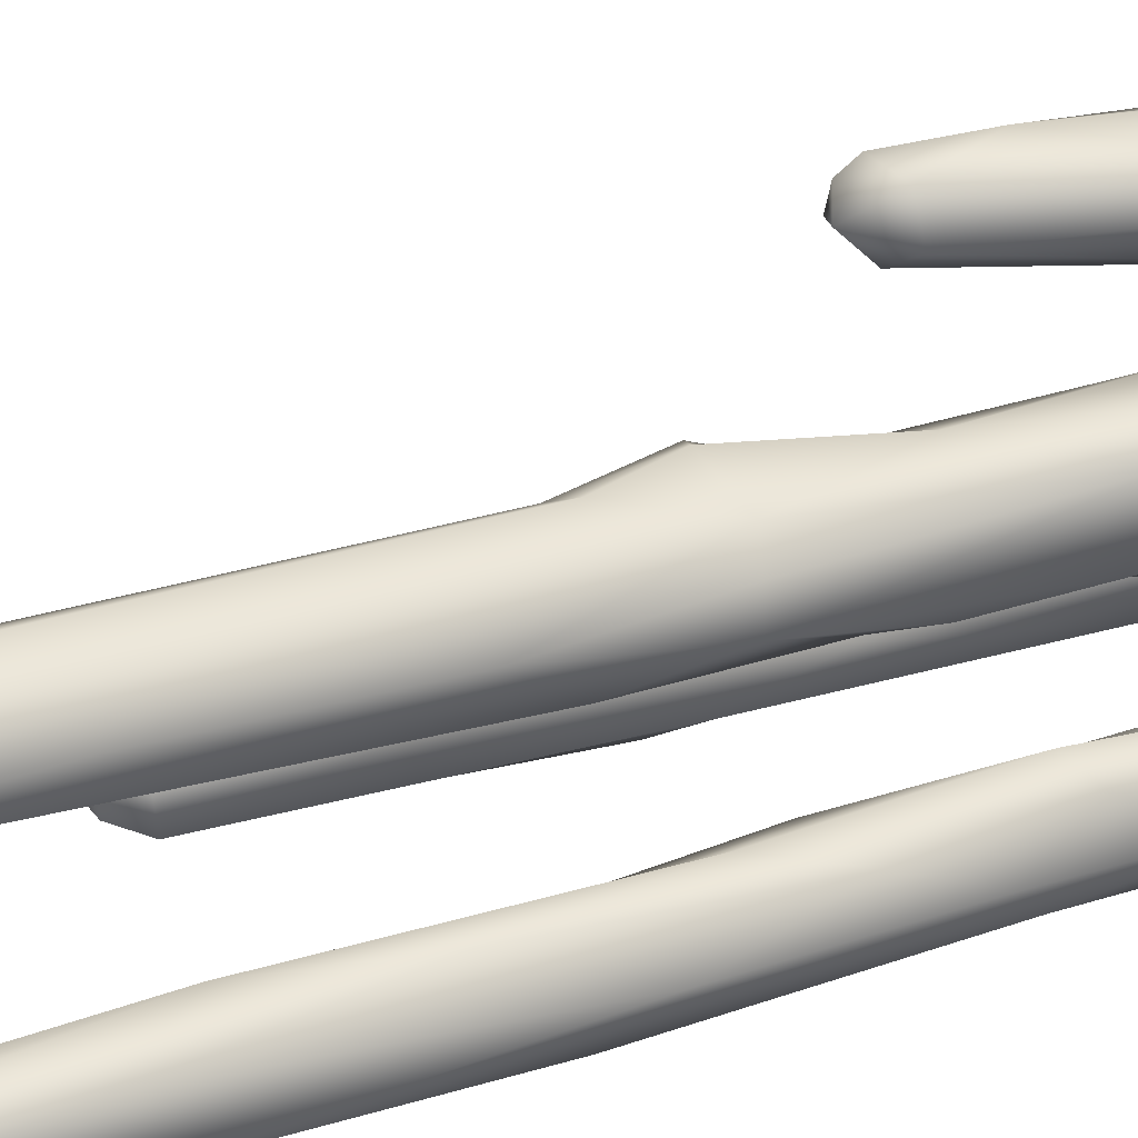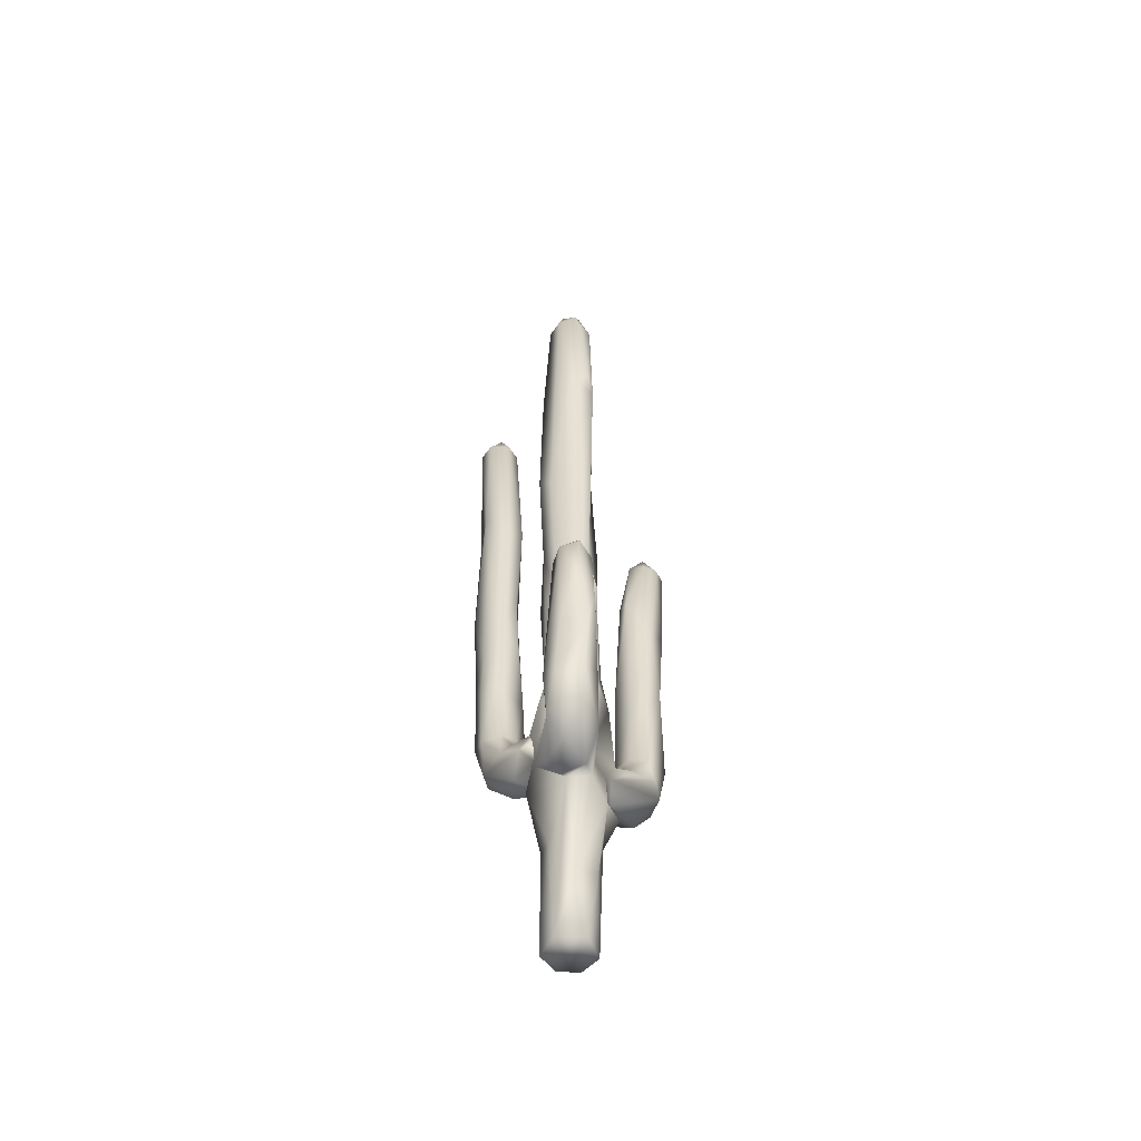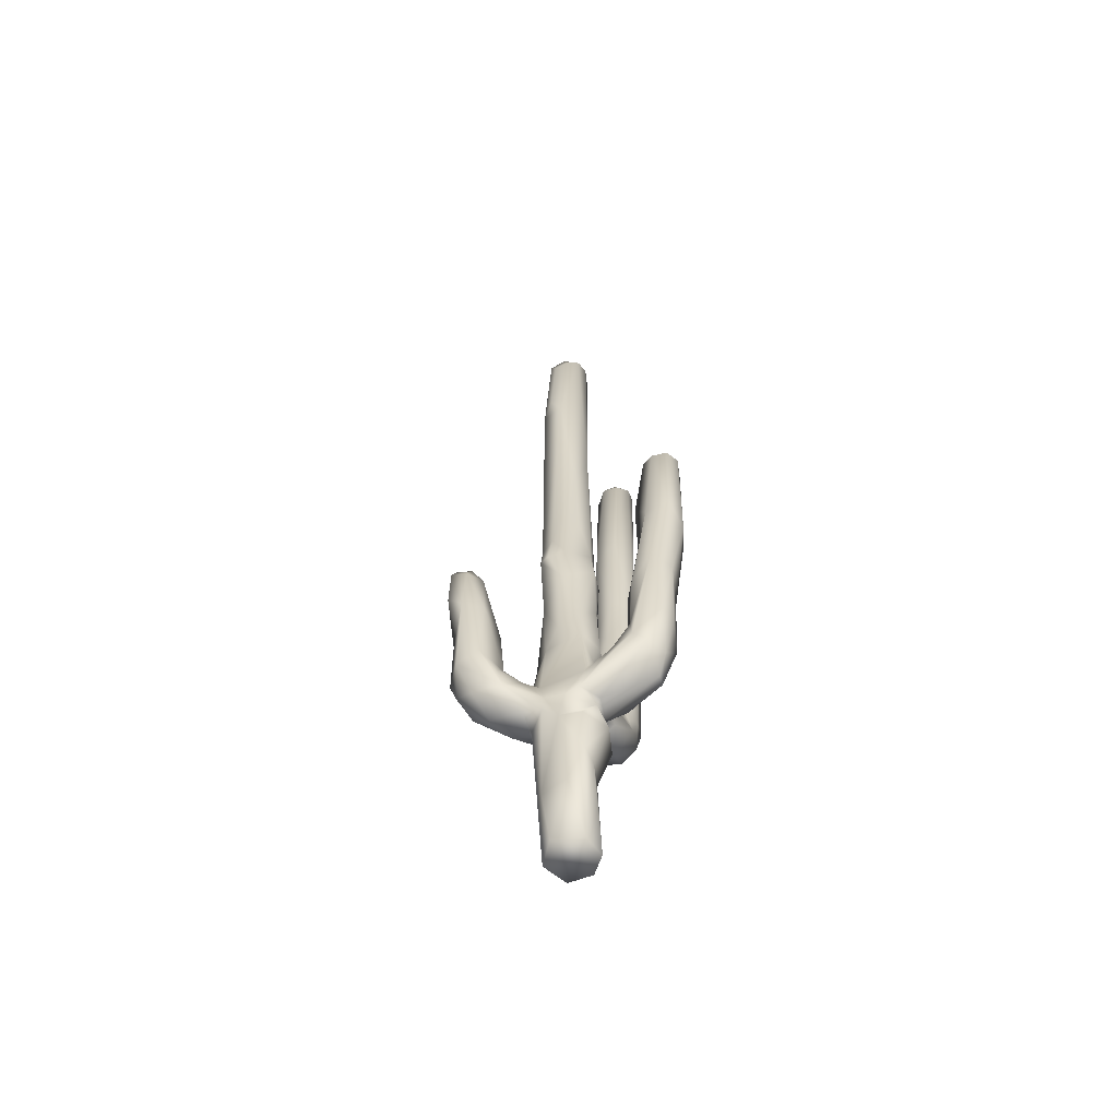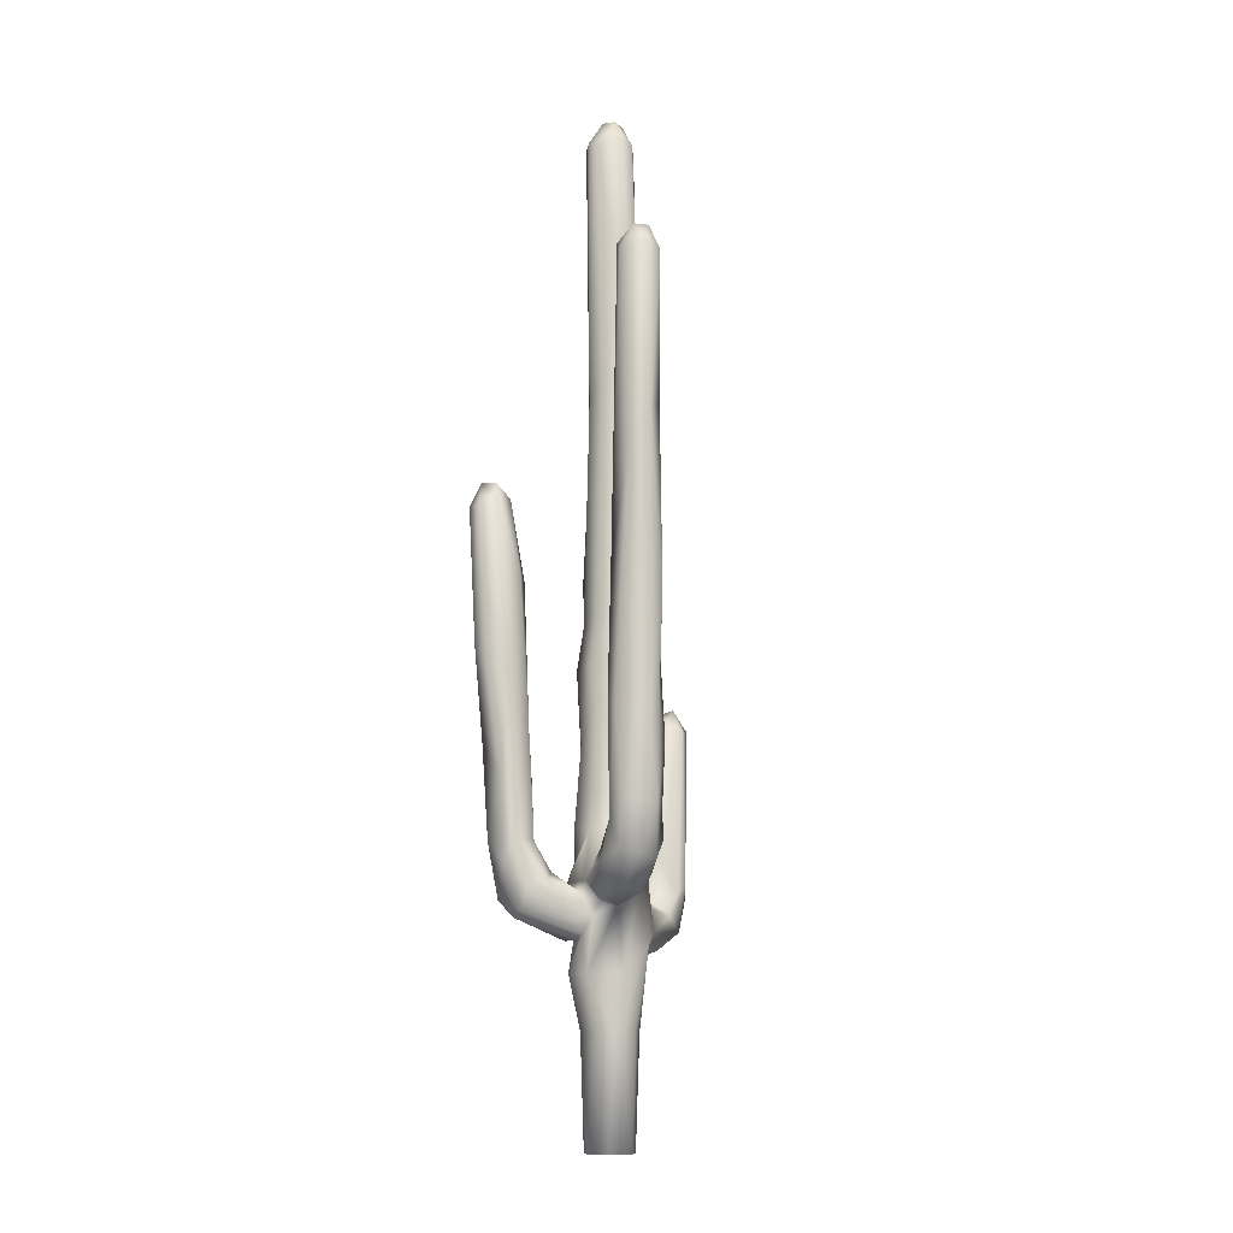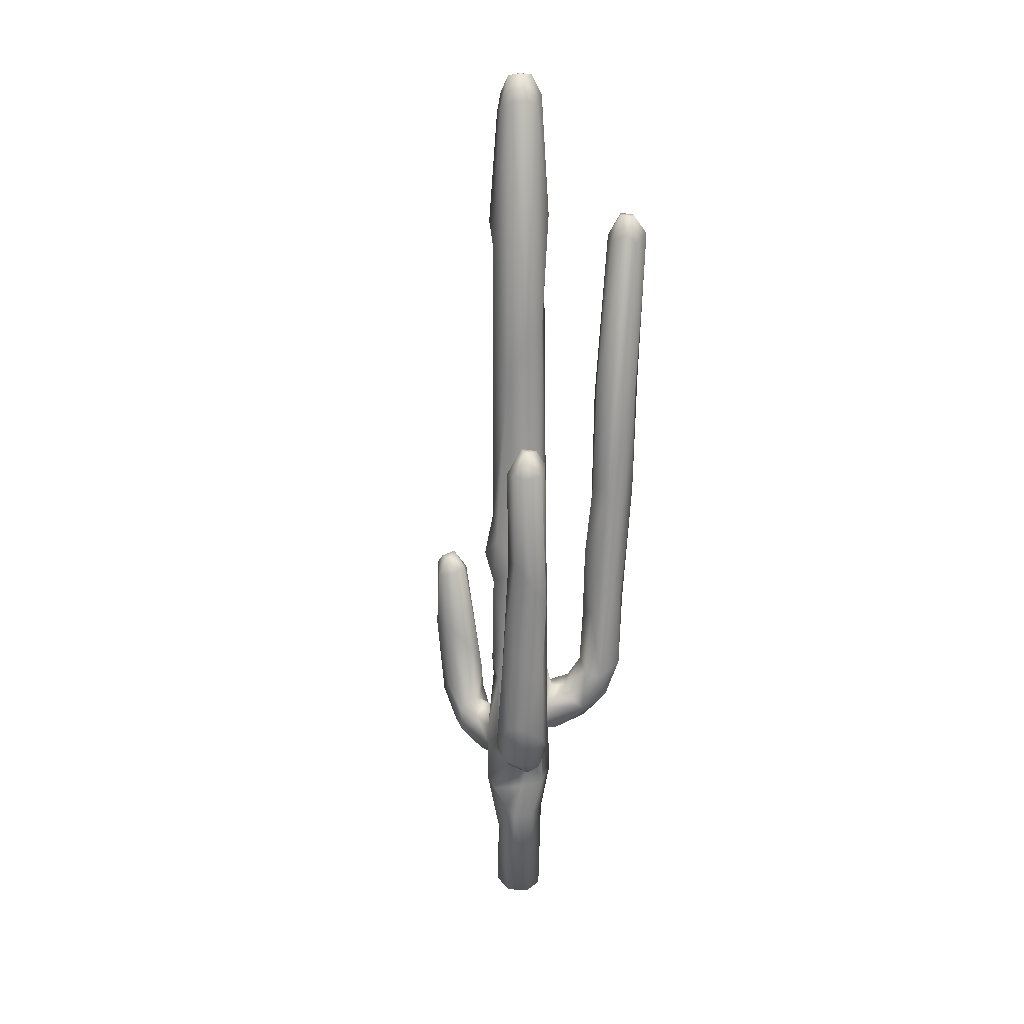
<metadata>
{"format":"obj","ext":"obj","renderer":"f3d","projection":"perspective","resolution":1024,"background":"white","views":[{"elev":30.6,"azim":66.8,"up":"+Y"},{"elev":-51.0,"azim":178.7,"up":"+Z"},{"elev":-60.4,"azim":-104.7,"up":"+Z"},{"elev":-11.0,"azim":31.8,"up":"+Z"},{"elev":22.8,"azim":-48.7,"up":"+Z"}]}
</metadata>
<code>
o 10436_Cactus_v1_max2010_it2
v -6.286 -1.306 0.03533
v -5.875 -3.583 27.09
v -3.282 -5.1 243.3
v -1.362 -1.462 249.5
v -2.438 -5.948 0.05206
v -0.3416 -5.874 26.7
v 2.981 -5.622 0.07025
v 4.221 -3.881 243.7
v 2.355 -2.071 248.9
v 6.493 -0.7247 0.02869
v 6.511 0.4924 27.52
v 6.013 0.3313 242.6
v 3.532 5.398 0.04191
v 4.864 4.993 27.06
v 3.532 5.025 241.8
v 2.239 2.18 248.9
v -1.28 5.507 244.3
v -3.627 5.666 0.07507
v -2.63 1.723 248.9
v -5.964 2.405 19.76
v -7.511 -0.6201 86.95
v -4.498 -5.685 93.61
v 1.117 -7.715 101.5
v 5.434 -5.493 96.23
v 6.436 2.366 112.3
v 6.126 4.202 79.41
v -1.198 6.955 94.42
v -6.273 -5.759 73.73
v 0.598 -9.826 72.83
v 0.4542 -7.706 81.66
v 5.459 -4.866 79.26
v 7.513 4.933 72.32
v 3.632 7.285 72.92
v -6.625 4.684 79.17
v -7.931 3.597 48.76
v 8.881 -4.192 68.89
v -7.335 -1.133 30.69
v 4.765 -4.919 26.87
v 7.216 -6.179 40.57
v -0.3684 -9.627 39.95
v 1.03 8.917 43.55
v -1.329 7.026 17.99
v -8.333 5.143 39.01
v 10.15 0.3951 46.45
v 3.103 8.844 56.39
v -0.7377 9.541 56.82
v -5.54 7.774 49.08
v -7.808 -3.252 66.09
v -6.923 -7.117 40.32
v -8.634 -5.329 60.97
v -7.426 -4.191 47.95
v -0.961 -9.315 61.27
v 6.272 -6.104 56.17
v 1.916 -7.766 56.76
v 1.079 -9.616 64.68
v 6.784 -7.234 68.85
v 8.839 0.952 63
v 8.254 -1.403 58.3
v 0.3304 -8.248 53.21
v -3.059 -7.438 49.13
v 8.295 5.932 49.67
v -3.58 6.919 72.29
v -9.31 -0.2253 74.75
v 7.627 4.735 60.08
v -11.14 0.2809 38.39
v -6.254 -4.992 110.9
v -3.732 8.602 113.5
v -6.747 3.96 104.8
v -6.745 2.722 117.9
v -0.7151 -7.756 112
v -4.527 -4.752 121.1
v 7.528 -2.016 112.6
v 3.43 5.629 111.4
v -4.684 5.81 125.1
v -1.527 7.559 123
v -7.182 -0.8819 133.2
v -5.701 -0.4208 164.7
v 0.495 -7.083 123.3
v 5.303 -5.546 125.4
v 7.025 0.3805 133.2
v 8.436 1.565 164
v 5.384 5.623 159
v 2.192 -6.165 180.1
v 7.792 -1.939 207.5
v -2.867 -4.981 177.4
v -5.796 -2.148 242.8
v -6.427 4.092 204.9
v 5.308 -5.665 212
v -0.1174 7.186 207.7
v -5.05 6.485 210.3
v -0.466 -6.285 241.8
v -5.828 1.606 240.8
v -3.541 4.868 239.5
v -6.535 7.388 112.9
v -2.645 23.04 100
v -4.584 27.77 98.76
v -2.472 25.99 103.9
v 1.315 27.16 104.9
v 0.9557 22.76 100.9
v 4.811 25.48 99.11
v -1.523 31.12 101.3
v -0.9405 31.26 89.92
v -1.582 29.4 103.6
v -1.675 17.67 76.52
v 2.414 17.23 68.71
v 6.241 20.3 59.82
v 2.928 28.17 75.14
v -2.725 28.76 73.03
v -5.758 23.6 62.95
v 0.2236 16.54 58.8
v 4.048 28.03 59.24
v -2.789 28.25 59.38
v -3.512 16.98 59.62
v -5.537 18.94 56.52
v 6.754 23.23 60.98
v 2.576 26.51 52.94
v -6.027 17.87 50.02
v 5.815 17.38 54.11
v 5.763 21.7 50.34
v 1.933 18.72 46.31
v -2.224 24 49.93
v -4.535 12.64 54.84
v 4.947 12.61 45.69
v -4.537 8.416 54.19
v 7.377 6.72 52.96
v -4.637 8.023 45.31
v -3.497 12.13 44.55
v 2.606 9.055 44.24
v -5.534 22.94 82.51
v -5.159 28.5 82.96
v 3.292 30.4 99.63
v -24.15 -16.7 148.8
v -25.83 -20.61 149.5
v -22.64 -21.89 155.4
v -18.34 -21.97 155
v -16.77 -18 151.5
v -20.62 -15.45 149.6
v -20.53 -18.49 155.5
v -20.99 -19.87 70.17
v -23.45 -16.13 70.21
v -12.4 -21.34 71.34
v -16.01 -22.58 85.55
v -11.69 -16.9 95.58
v -15.09 -10.71 85.72
v -18.71 -9.546 67.76
v -15.05 -21.99 65.4
v -14.52 -10.35 69.18
v -21.57 -12.98 58.26
v -20.51 -9.237 60.76
v -19.59 -17.49 56.85
v -9.856 -19.25 59.62
v -7.782 -14.71 61.65
v -11.29 -15.08 70.26
v -15.64 -17.03 52.86
v -12.57 -18.63 54.18
v -15.84 -5.842 60.18
v -9.326 0.3806 51.31
v -3.31 -12.9 53.76
v -9.596 -4.478 47.77
v -1.877 -8.96 58.15
v -10.22 -9.43 63.49
v -10.53 -0.473 56.01
v 18.47 -25.45 205.2
v 20.6 -22.99 211.5
v 23.96 -24.59 206.6
v 25.8 -19.68 205.1
v 23.24 -15.82 205.3
v 23.18 -20.32 211.4
v 20.08 -18.55 211.7
v 15.41 -19.65 205.3
v 18.54 -19.98 211.8
v 23.1 -17.09 77.42
v 21.99 -11.91 91.55
v 18.39 -9.439 94.2
v 10.64 -16.8 75.62
v 12.61 -20.61 74.2
v 18.31 -23.25 78.05
v 21.5 -12.47 76.17
v 16.76 -11.25 77.58
v 12.93 -12.72 77.51
v 15.4 -20.74 67.38
v 20.56 -13.27 65.31
v 19.45 -18.13 65.91
v 20.43 -10.17 69.38
v 13.41 -7.778 70.41
v 13.19 -14.57 59.29
v 13.06 -7.208 58.31
v 16.64 -6.83 67.36
v 8.739 -10.96 70.05
v 6.61 -14.88 67.63
v 7.147 -8.485 55.32
v 8.259 -17.79 64.71
v 3.49 -11.71 57.9
v 12.05 -1.396 62.59
v 9.677 -1.201 67.09
v 23.63 -17.3 99.76
v 14.23 -12.64 92.51
v 11.58 -17.82 95.04
v 12.88 -21.85 101
v 19.11 -22.5 98.38
v 22.43 -20.75 96.65
v 13.06 -13.98 112.5
v 15.38 -22.87 98.93
v 21.99 -13.77 109.9
v 22.55 -23.31 132.5
v 24.99 -17.8 126
v 21.33 -12.67 141.3
v 18.02 -12.02 119.5
v 13.96 -15.8 133.9
v 20.5 -24.65 159.7
v 17.44 -12.96 159.8
v 13.09 -17.26 164.8
v 24.58 -22.49 166.2
v 23.41 -16.21 169.7
v 16.47 -23.58 207.1
v 13.67 -21.69 132.1
v 17.89 -16.15 206
v -22.58 -20.17 92.57
v -13.58 -22.12 108.1
v -19.14 -10.43 86.64
v -23.06 -14.51 95.82
v -17.77 -25.35 111.1
v -22.12 -24.41 115.8
v -16.14 -13.81 110
v -21.51 -14.73 120.5
v -24.45 -24.02 149.2
v -24.82 -20.04 123.3
v -20.56 -25.75 149.3
v -16.51 -23.58 151
v -15.3 -13.99 131.6
v -13.76 -18.03 133.5
f 86 3 4
f 4 19 86
f 5 6 2
f 4 3 9
f 7 6 5
f 9 3 91
f 38 10 11
f 4 9 16
f 16 9 12
f 12 15 16
f 15 17 16
f 16 19 4
f 1 18 5
f 20 18 1
f 18 20 42
f 30 22 28
f 24 31 72
f 68 27 34
f 31 29 56
f 32 33 26
f 157 162 35
f 2 49 37
f 40 2 6
f 49 2 40
f 6 38 40
f 44 11 14
f 42 41 13
f 44 41 61
f 43 126 42
f 52 29 50
f 48 50 29
f 160 54 52
f 55 56 29
f 53 54 59
f 160 52 50
f 64 33 32
f 46 62 33
f 47 43 35
f 51 35 43
f 48 63 162
f 62 124 63
f 125 64 61
f 44 58 39
f 53 39 58
f 39 53 40
f 51 65 49
f 49 65 37
f 65 43 37
f 28 21 63
f 26 33 27
f 21 34 63
f 22 66 21
f 70 22 23
f 22 70 66
f 26 25 72
f 25 26 73
f 68 34 21
f 70 78 66
f 71 66 78
f 74 67 94
f 71 77 76
f 80 81 79
f 82 80 73
f 77 69 76
f 69 77 74
f 84 83 79
f 78 79 83
f 89 82 75
f 74 77 87
f 87 77 86
f 91 85 83
f 84 88 83
f 90 89 87
f 85 91 3
f 12 8 84
f 89 90 17
f 69 94 68
f 78 70 79
f 68 66 69
f 73 67 75
f 95 96 129
f 95 97 96
f 97 98 103
f 101 131 102
f 98 131 101
f 104 129 113
f 113 129 109
f 104 113 110
f 112 108 111
f 130 108 112
f 113 109 114
f 112 111 116
f 118 115 106
f 116 111 119
f 114 109 117
f 112 117 109
f 110 113 122
f 121 116 120
f 119 120 116
f 118 45 125
f 61 118 125
f 123 119 61
f 118 61 119
f 123 128 120
f 127 126 117
f 127 41 126
f 122 47 124
f 46 122 124
f 46 45 110
f 128 127 120
f 104 105 95
f 104 95 129
f 107 131 115
f 100 115 131
f 102 131 107
f 101 102 130
f 96 130 129
f 130 96 101
f 133 138 132
f 135 134 229
f 231 136 229
f 136 135 229
f 138 135 136
f 132 138 137
f 218 140 139
f 142 139 146
f 139 142 218
f 141 142 146
f 139 140 150
f 146 150 155
f 151 152 141
f 161 147 153
f 152 161 153
f 145 161 156
f 148 157 159
f 157 148 149
f 159 154 148
f 155 158 151
f 158 160 152
f 156 50 162
f 149 156 157
f 51 159 157
f 51 60 159
f 165 164 163
f 164 168 171
f 168 169 171
f 217 169 167
f 171 169 217
f 215 171 170
f 196 201 172
f 172 173 196
f 179 174 178
f 197 179 180
f 179 197 174
f 175 198 180
f 176 199 198
f 183 182 172
f 183 172 177
f 180 185 189
f 180 179 185
f 181 176 192
f 188 178 184
f 175 189 190
f 181 186 183
f 192 186 181
f 52 193 192
f 193 186 192
f 193 191 186
f 191 187 186
f 188 182 194
f 195 188 194
f 58 194 187
f 195 194 57
f 195 36 185
f 36 56 189
f 192 55 52
f 189 55 190
f 54 193 52
f 193 54 191
f 53 58 191
f 189 56 55
f 203 200 205
f 204 196 173
f 197 198 202
f 198 199 216
f 199 203 216
f 205 200 201
f 201 206 205
f 204 207 206
f 204 208 207
f 216 209 202
f 216 212 209
f 213 214 166
f 214 207 211
f 212 216 215
f 165 210 213
f 212 217 211
f 163 215 216
f 210 165 163
f 167 211 217
f 174 197 202
f 143 219 141
f 221 220 145
f 223 227 218
f 219 222 142
f 221 225 220
f 144 220 225
f 226 133 223
f 228 223 222
f 231 229 219
f 224 230 143
f 231 143 230
f 225 227 132
f 223 228 226
f 137 225 132
f 1 2 37
f 1 5 2
f 7 5 10
f 7 38 6
f 91 8 9
f 7 10 38
f 12 9 8
f 10 5 13
f 10 13 14
f 14 11 10
f 13 5 18
f 41 14 13
f 42 13 18
f 19 16 17
f 20 1 37
f 86 19 92
f 23 30 31 24
f 30 23 22
f 38 11 44 39
f 30 28 29
f 31 30 29
f 26 31 195
f 195 31 36
f 56 36 31
f 62 63 34
f 35 51 157
f 38 39 40
f 60 49 40 59
f 44 14 41
f 41 42 126
f 37 43 20
f 42 20 43
f 64 58 44 61
f 162 50 48
f 59 54 160
f 29 52 55
f 57 58 195
f 64 195 58
f 51 49 60
f 26 195 32
f 61 41 128
f 47 126 43
f 35 162 47
f 46 124 62
f 124 47 162
f 28 48 29
f 63 48 28
f 63 124 162
f 195 64 32
f 64 45 33
f 64 125 45
f 46 33 45
f 103 101 96 97
f 40 53 59
f 51 43 65
f 28 22 21
f 26 72 31
f 34 27 62
f 27 33 62
f 27 67 73
f 73 26 27
f 27 68 67
f 21 66 68
f 66 71 69
f 23 79 70
f 79 23 72
f 74 75 67
f 71 85 77
f 71 78 85
f 82 81 80
f 75 82 73
f 74 87 75
f 83 85 78
f 84 79 81
f 87 89 75
f 77 85 86
f 91 83 88
f 82 12 81
f 84 81 12
f 85 3 86
f 88 8 91
f 8 88 84
f 17 15 89
f 15 82 89
f 17 90 93
f 93 90 92
f 90 87 92
f 92 87 86
f 82 15 12
f 23 24 72
f 68 94 67
f 69 74 94
f 76 69 71
f 72 80 79
f 73 80 25
f 72 25 80
f 95 99 97
f 99 100 98
f 98 97 99
f 131 98 100
f 101 103 98
f 220 144 147 145
f 105 104 110
f 111 107 115
f 111 108 107
f 112 109 130
f 110 106 105
f 118 106 110
f 115 119 111
f 115 118 119
f 112 116 121
f 112 121 117
f 117 122 114
f 118 110 45
f 119 123 120
f 117 121 127
f 122 113 114
f 117 47 122
f 121 120 127
f 128 123 61
f 128 41 127
f 46 110 122
f 47 117 126
f 115 100 106
f 108 102 107
f 130 102 108
f 129 130 109
f 100 99 105
f 95 105 99
f 105 106 100
f 134 138 133
f 226 134 133
f 228 134 226
f 229 134 228
f 134 135 138
f 230 137 136
f 137 138 136
f 145 149 221
f 221 149 140
f 221 140 218
f 153 143 141
f 153 144 143
f 144 153 147
f 211 208 209 212
f 148 140 149
f 146 139 150
f 148 150 140
f 148 154 150
f 151 141 146
f 146 155 151
f 153 141 152
f 145 147 161
f 154 155 150
f 149 145 156
f 60 155 154
f 155 60 158
f 151 158 152
f 154 159 60
f 158 60 59
f 152 160 161
f 156 161 50
f 157 156 162
f 158 59 160
f 50 161 160
f 164 215 163
f 92 19 17 93
f 165 168 164
f 165 166 168
f 166 167 168
f 169 168 167
f 170 171 217
f 215 164 171
f 177 203 176
f 177 200 203
f 199 176 203
f 177 201 200
f 177 172 201
f 178 173 172
f 178 174 173
f 197 180 198
f 181 177 176
f 182 178 172
f 175 176 198
f 183 177 181
f 182 184 178
f 188 179 178
f 188 185 179
f 175 180 189
f 192 176 175
f 192 175 190
f 187 182 186
f 182 183 186
f 188 184 182
f 187 194 182
f 192 190 55
f 191 58 187
f 189 185 36
f 188 195 185
f 53 191 54
f 194 58 57
f 174 208 173
f 208 204 173
f 196 206 201
f 196 204 206
f 209 208 202
f 174 202 208
f 198 216 202
f 210 216 203
f 205 213 210
f 210 203 205
f 205 206 213
f 207 214 206
f 228 222 219 229
f 211 207 208
f 213 206 214
f 216 210 163
f 166 165 213
f 167 166 214
f 214 211 167
f 217 212 170
f 170 212 215
f 219 142 141
f 227 221 218
f 222 223 142
f 218 142 223
f 143 231 219
f 144 224 143
f 225 224 144
f 225 221 227
f 223 133 227
f 225 230 224
f 227 133 132
f 230 136 231
f 230 225 137

</code>
